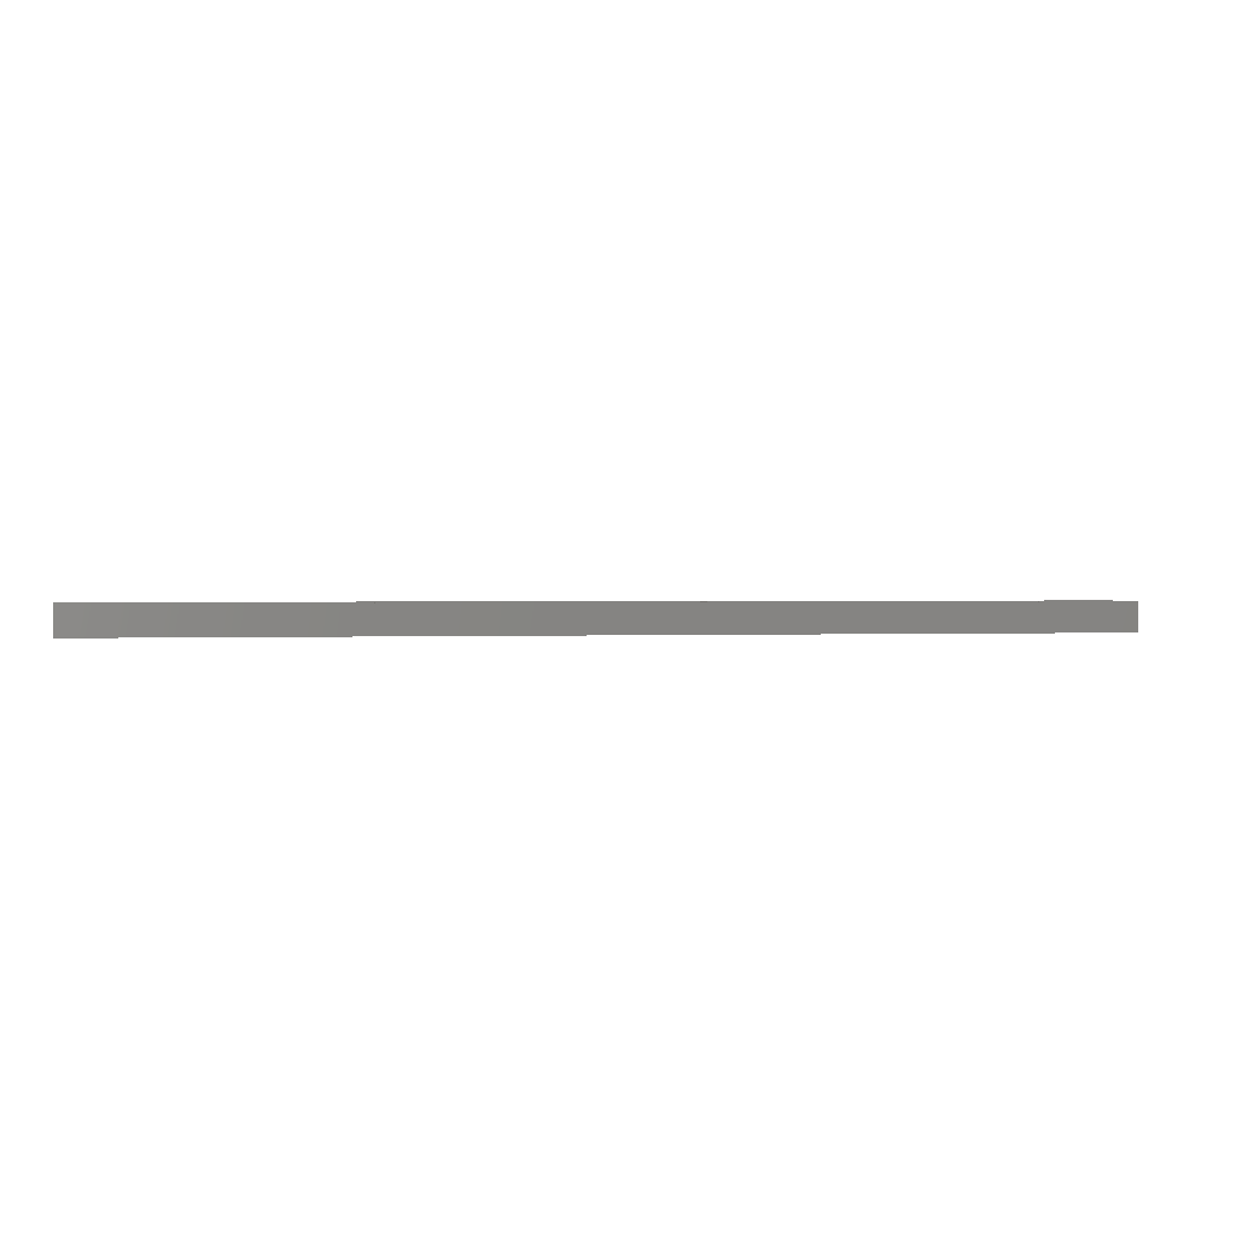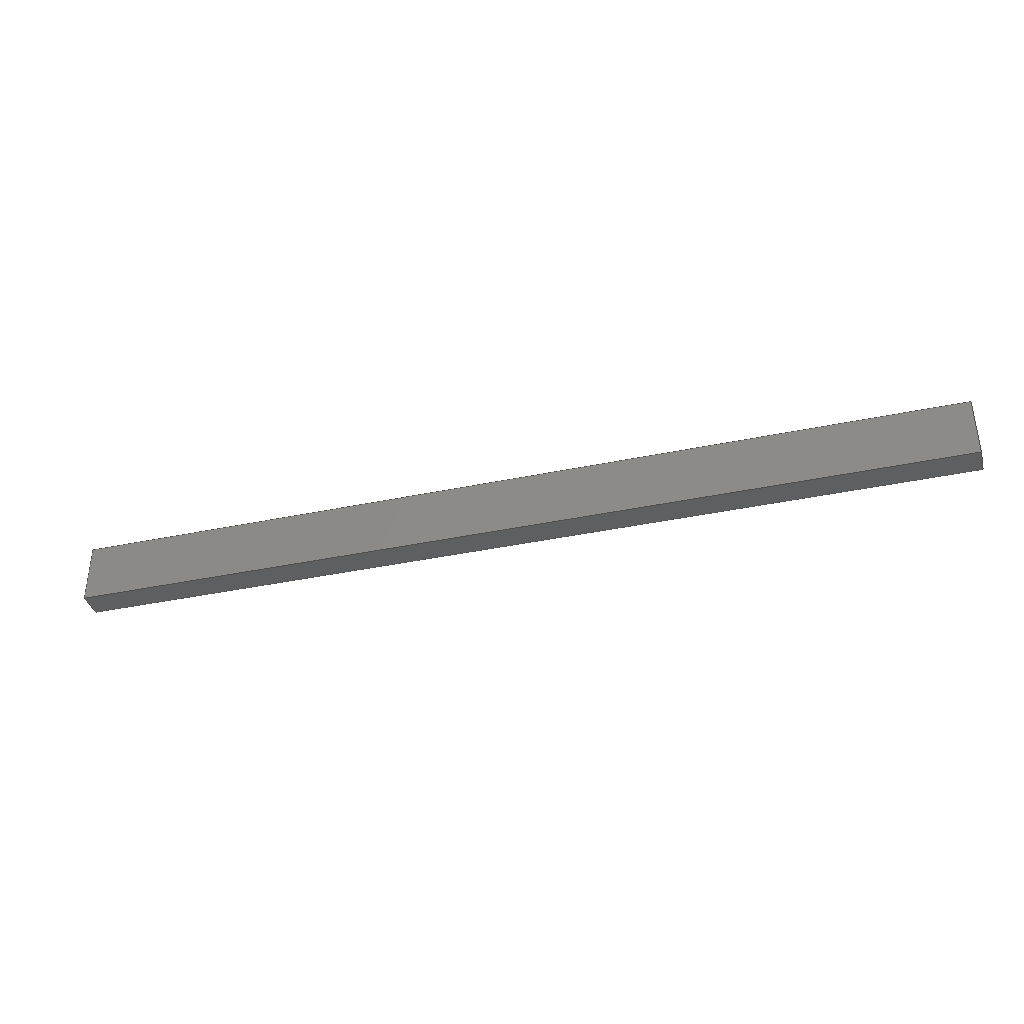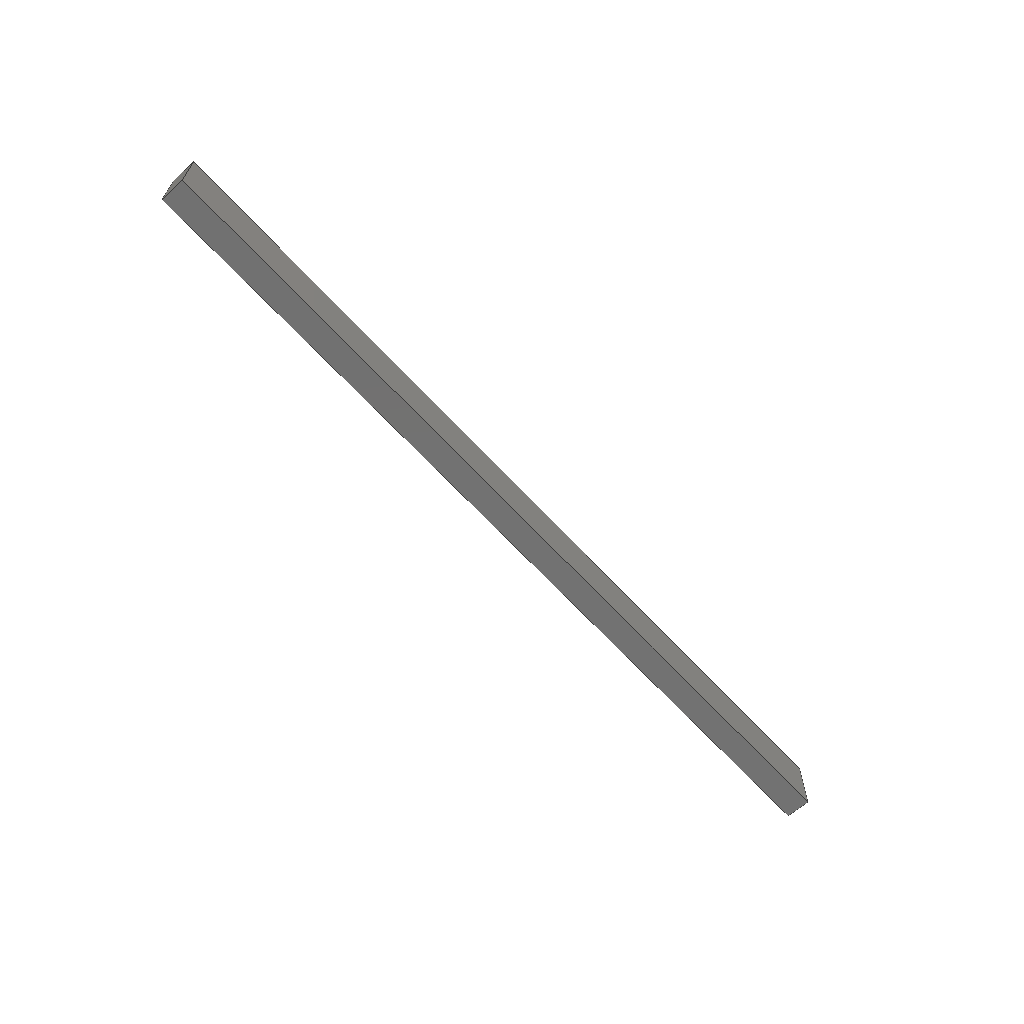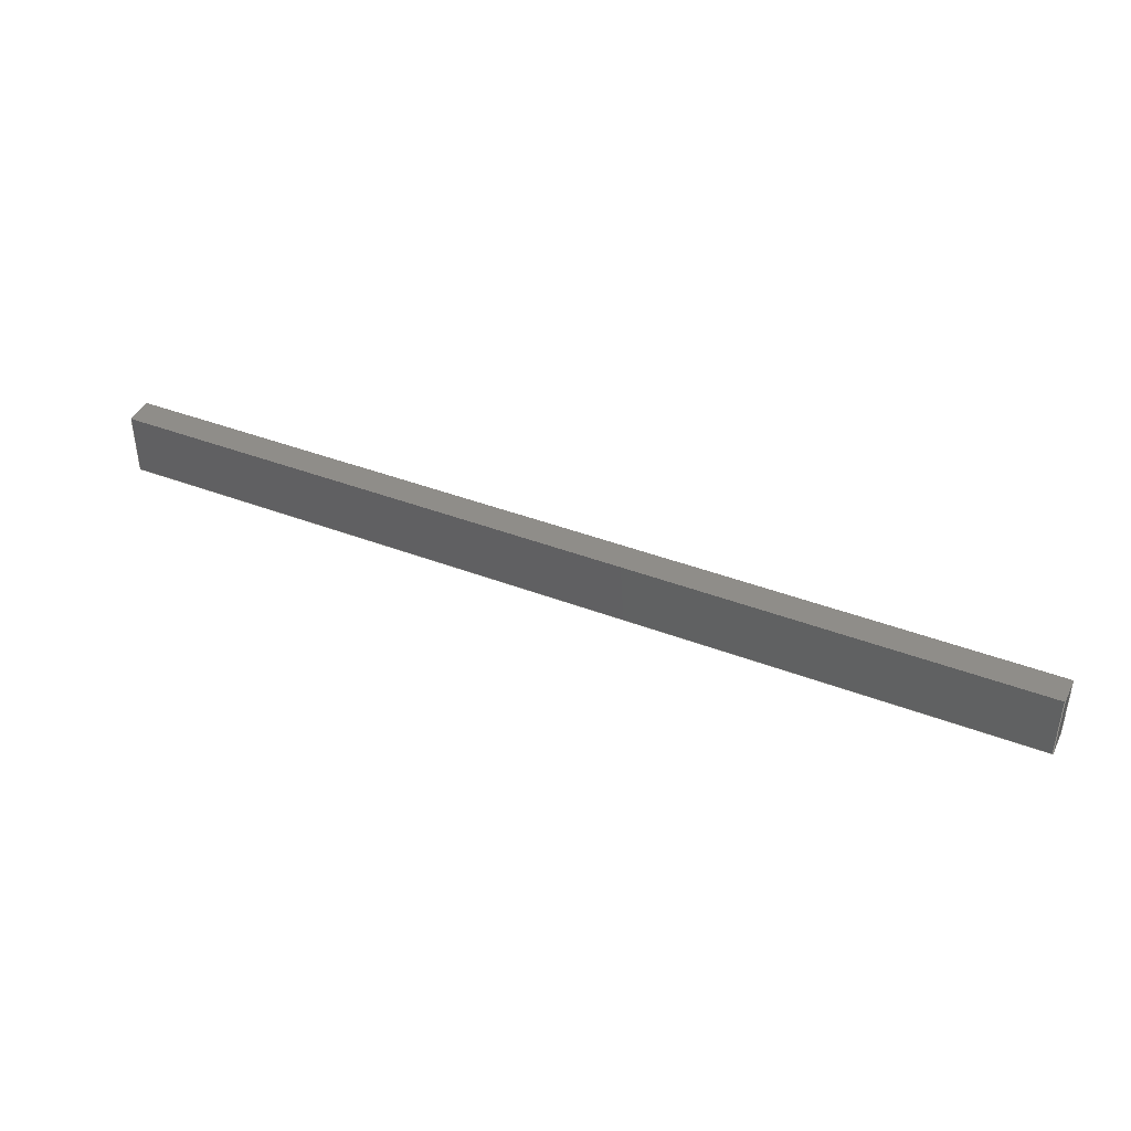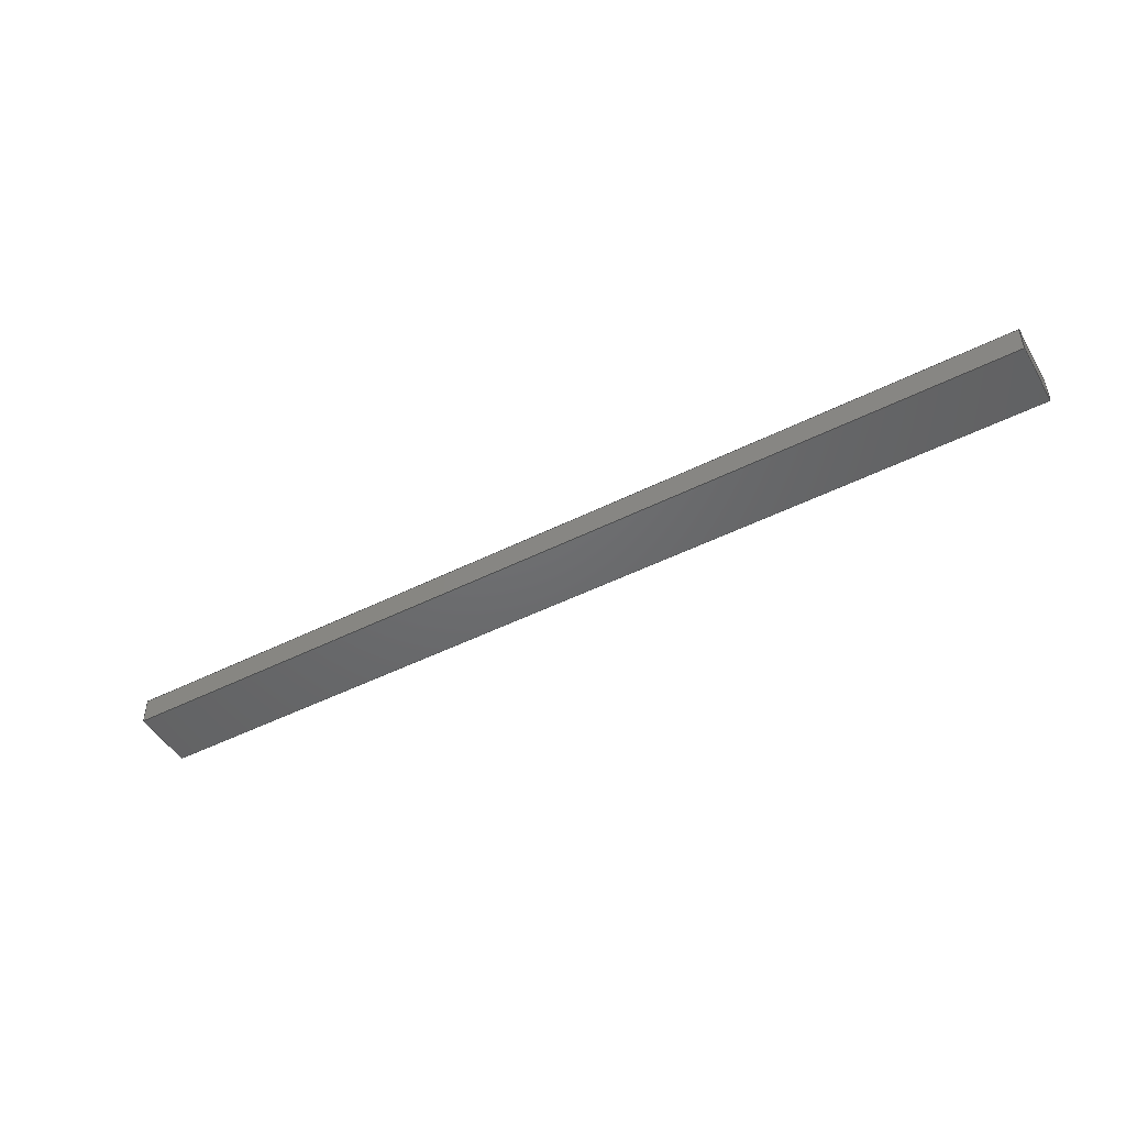
<metadata>
{"format":"iges","ext":"iges","renderer":"f3d","projection":"perspective","resolution":1024,"background":"white","views":[{"elev":0.9,"azim":-12.3,"up":"+Y"},{"elev":-37.4,"azim":15.2,"up":"+Z"},{"elev":-63.8,"azim":132.1,"up":"+Z"},{"elev":41.0,"azim":25.0,"up":"+Z"},{"elev":-48.1,"azim":-150.6,"up":"+Y"}]}
</metadata>
<code>

,,31HOpen CASCADE IGES processor 7.3,13HFilename.iges,
16HOpen CASCADE 7.3,31HOpen CASCADE IGES processor 7.3,32,308,15,308,15,
,1,2,2HMM,1,0.01,15H2.02e+07,1e-07,1308,10Hhaisenzhao,,11,0,
15H2.02e+07,;
     402       1       0       0       0       0       0       000000000
     402       0       0       1       1                               0
     144       2       0       0       0       0       0       000020000
     144       0       0       1       0                               0
     128       3       0       0       0       0       0       000010000
     128       0       0       3       0                               0
     142       6       0       0       0       0       0       000010500
     142       0       0       1       0                               0
     102       7       0       0       0       0       0       000010000
     102       0       0       1       0                               0
     126       8       0       0       0       0       0       000010000
     126       0       0       2       0                               0
     126      10       0       0       0       0       0       000010000
     126       0       0       2       0                               0
     126      12       0       0       0       0       0       000010000
     126       0       0       2       0                               0
     126      14       0       0       0       0       0       000010000
     126       0       0       2       0                               0
     102      16       0       0       0       0       0       000010000
     102       0       0       1       0                               0
     126      17       0       0       0       0       0       000010000
     126       0       0       2       0                               0
     126      19       0       0       0       0       0       000010000
     126       0       0       2       0                               0
     126      21       0       0       0       0       0       000010000
     126       0       0       2       0                               0
     126      23       0       0       0       0       0       000010000
     126       0       0       2       0                               0
     144      25       0       0       0       0       0       000020000
     144       0       0       1       0                               0
     128      26       0       0       0       0       0       000010000
     128       0       0       3       0                               0
     142      29       0       0       0       0       0       000010500
     142       0       0       1       0                               0
     102      30       0       0       0       0       0       000010000
     102       0       0       1       0                               0
     126      31       0       0       0       0       0       000010000
     126       0       0       2       0                               0
     126      33       0       0       0       0       0       000010000
     126       0       0       2       0                               0
     126      35       0       0       0       0       0       000010000
     126       0       0       2       0                               0
     126      37       0       0       0       0       0       000010000
     126       0       0       2       0                               0
     102      39       0       0       0       0       0       000010000
     102       0       0       1       0                               0
     126      40       0       0       0       0       0       000010000
     126       0       0       2       0                               0
     126      42       0       0       0       0       0       000010000
     126       0       0       2       0                               0
     126      44       0       0       0       0       0       000010000
     126       0       0       2       0                               0
     126      46       0       0       0       0       0       000010000
     126       0       0       2       0                               0
     144      48       0       0       0       0       0       000020000
     144       0       0       1       0                               0
     128      49       0       0       0       0       0       000010000
     128       0       0       3       0                               0
     142      52       0       0       0       0       0       000010500
     142       0       0       1       0                               0
     102      53       0       0       0       0       0       000010000
     102       0       0       1       0                               0
     126      54       0       0       0       0       0       000010000
     126       0       0       2       0                               0
     126      56       0       0       0       0       0       000010000
     126       0       0       3       0                               0
     126      59       0       0       0       0       0       000010000
     126       0       0       3       0                               0
     126      62       0       0       0       0       0       000010000
     126       0       0       3       0                               0
     102      65       0       0       0       0       0       000010000
     102       0       0       1       0                               0
     126      66       0       0       0       0       0       000010000
     126       0       0       2       0                               0
     126      68       0       0       0       0       0       000010000
     126       0       0       2       0                               0
     126      70       0       0       0       0       0       000010000
     126       0       0       2       0                               0
     126      72       0       0       0       0       0       000010000
     126       0       0       2       0                               0
     144      74       0       0       0       0       0       000020000
     144       0       0       1       0                               0
     128      75       0       0       0       0       0       000010000
     128       0       0       3       0                               0
     142      78       0       0       0       0       0       000010500
     142       0       0       1       0                               0
     102      79       0       0       0       0       0       000010000
     102       0       0       1       0                               0
     126      80       0       0       0       0       0       000010000
     126       0       0       3       0                               0
     126      83       0       0       0       0       0       000010000
     126       0       0       2       0                               0
     126      85       0       0       0       0       0       000010000
     126       0       0       3       0                               0
     126      88       0       0       0       0       0       000010000
     126       0       0       3       0                               0
     102      91       0       0       0       0       0       000010000
     102       0       0       1       0                               0
     126      92       0       0       0       0       0       000010000
     126       0       0       2       0                               0
     126      94       0       0       0       0       0       000010000
     126       0       0       2       0                               0
     126      96       0       0       0       0       0       000010000
     126       0       0       2       0                               0
     126      98       0       0       0       0       0       000010000
     126       0       0       2       0                               0
     144     100       0       0       0       0       0       000020000
     144       0       0       1       0                               0
     128     101       0       0       0       0       0       000010000
     128       0       0       3       0                               0
     142     104       0       0       0       0       0       000010500
     142       0       0       1       0                               0
     102     105       0       0       0       0       0       000010000
     102       0       0       1       0                               0
     126     106       0       0       0       0       0       000010000
     126       0       0       3       0                               0
     126     109       0       0       0       0       0       000010000
     126       0       0       2       0                               0
     126     111       0       0       0       0       0       000010000
     126       0       0       3       0                               0
     126     114       0       0       0       0       0       000010000
     126       0       0       2       0                               0
     102     116       0       0       0       0       0       000010000
     102       0       0       1       0                               0
     126     117       0       0       0       0       0       000010000
     126       0       0       2       0                               0
     126     119       0       0       0       0       0       000010000
     126       0       0       2       0                               0
     126     121       0       0       0       0       0       000010000
     126       0       0       2       0                               0
     126     123       0       0       0       0       0       000010000
     126       0       0       2       0                               0
     144     125       0       0       0       0       0       000020000
     144       0       0       1       0                               0
     128     126       0       0       0       0       0       000010000
     128       0       0       3       0                               0
     142     129       0       0       0       0       0       000010500
     142       0       0       1       0                               0
     102     130       0       0       0       0       0       000010000
     102       0       0       1       0                               0
     126     131       0       0       0       0       0       000010000
     126       0       0       2       0                               0
     126     133       0       0       0       0       0       000010000
     126       0       0       3       0                               0
     126     136       0       0       0       0       0       000010000
     126       0       0       2       0                               0
     126     138       0       0       0       0       0       000010000
     126       0       0       3       0                               0
     102     141       0       0       0       0       0       000010000
     102       0       0       1       0                               0
     126     142       0       0       0       0       0       000010000
     126       0       0       2       0                               0
     126     144       0       0       0       0       0       000010000
     126       0       0       2       0                               0
     126     146       0       0       0       0       0       000010000
     126       0       0       2       0                               0
     126     148       0       0       0       0       0       000010000
     126       0       0       2       0                               0
402,6,3,29,55,81,107,133;                                        0000001
144,5,1,0,7;                                                     0000003
128,1,1,1,1,0,0,1,0,0,0,0,88.9,88.9,-38.1,-38.1,0,0,1,1,   0000005
1,1,0,38.1,88.9,0,38.1,0,0,0,88.9,0,0,0,0,88.9,-38.1, 0000005
0;                                                              0000005
142,0,5,9,19,3;                                                  0000007
102,4,11,13,15,17;                                               0000009
126,2,2,0,0,1,0,0,0,0,38.1,38.1,38.1,1,1,1,88.9,-38.1,-0, 0000011
88.9,-19.05,-0,88.9,0,0,0,38.1,0,0,1;                     0000011
126,2,2,0,0,1,0,0,0,0,88.9,88.9,88.9,1,1,1,88.9,0,0,     0000013
44.45,0,0,0,0,0,0,88.9,0,0,1;                           0000013
126,2,2,0,0,1,0,0,0,0,38.1,38.1,38.1,1,1,1,0,0,0,       0000015
8.527e-14,-19.05,-0,0,-38.1,-0,0,38.1,0,0,1;        0000015
126,2,2,0,0,1,0,0,0,0,88.9,88.9,88.9,1,1,1,0,-38.1,-0,   0000017
44.45,-38.1,-0,88.9,-38.1,-0,0,88.9,0,0,1;                 0000017
102,4,21,23,25,27;                                               0000019
126,1,1,1,0,1,0,0,0,38.1,38.1,1,1,0,38.1,0,0,0,0,0,    0000021
38.1,0,0,1;                                                   0000021
126,1,1,1,0,1,0,0,0,88.9,88.9,1,1,0,0,0,0,0,88.9,0,    0000023
88.9,-1,0,-0;                                                 0000023
126,1,1,1,0,1,0,0,0,38.1,38.1,1,1,0,0,88.9,0,38.1,88.9,   0000025
0,38.1,0,0,1;                                                0000025
126,1,1,1,0,1,0,0,0,88.9,88.9,1,1,0,38.1,88.9,0,38.1,0,   0000027
0,88.9,1,0,-0;                                               0000027
144,31,1,0,33;                                                   0000029
128,1,1,1,1,0,0,1,0,0,0,0,88.9,88.9,-38.1,-38.1,0,0,1,1,   0000031
1,1,1308,38.1,0,1308,38.1,88.9,1308,0,0,  0000031
1308,0,88.9,0,88.9,-38.1,0;                             0000031
142,0,31,35,45,3;                                                0000033
102,4,37,39,41,43;                                               0000035
126,2,2,0,0,1,0,0,0,0,88.9,88.9,88.9,1,1,1,88.9,0,0,     0000037
44.45,0,0,0,0,0,0,88.9,0,0,1;                           0000037
126,2,2,0,0,1,0,0,0,0,38.1,38.1,38.1,1,1,1,0,0,0,0,    0000039
-19.05,-0,0,-38.1,-0,0,38.1,0,0,1;                        0000039
126,2,2,0,0,1,0,0,0,0,88.9,88.9,88.9,1,1,1,0,-38.1,-0,   0000041
44.45,-38.1,-0,88.9,-38.1,-0,0,88.9,0,0,1;                 0000041
126,2,2,0,0,1,0,0,0,0,38.1,38.1,38.1,1,1,1,88.9,-38.1,-0, 0000043
88.9,-19.05,-0,88.9,0,0,0,38.1,0,0,1;                     0000043
102,4,47,49,51,53;                                               0000045
126,1,1,1,0,1,0,0,0,88.9,88.9,1,1,1308,0,88.9,        0000047
1308,0,0,0,88.9,1,0,-0;                              0000047
126,1,1,1,0,1,0,0,0,38.1,38.1,1,1,1308,0,0,          0000049
1308,38.1,0,0,38.1,0,0,1;                             0000049
126,1,1,1,0,1,0,0,0,88.9,88.9,1,1,1308,38.1,0,        0000051
1308,38.1,88.9,0,88.9,-1,0,-0;                         0000051
126,1,1,1,0,1,0,0,0,38.1,38.1,1,1,1308,38.1,88.9,      0000053
1308,0,88.9,0,38.1,0,0,1;                             0000053
144,57,1,0,59;                                                   0000055
128,1,1,1,1,0,0,1,0,0,0,0,88.9,88.9,0,0,1308,          0000057
1308,1,1,1,1,0,0,88.9,0,0,0,1308,0,88.9,   0000057
1308,0,0,0,88.9,0,1308;                          0000057
142,0,57,61,71,3;                                                0000059
102,4,63,65,67,69;                                               0000061
126,2,2,0,0,1,0,0,0,0,88.9,88.9,88.9,1,1,1,0,0,0,44.45, 0000063
0,0,88.9,0,0,0,88.9,0,0,1;                               0000063
126,2,2,0,0,1,0,0,0,0,1308,1308,1308,1,1, 0000065
1,88.9,0,0,88.9,654,0,88.9,1308,0,0,1308,   0000065
0,0,1;                                                        0000065
126,2,2,0,0,1,0,0,0,0,88.9,88.9,88.9,1,1,1,88.9,           0000067
1308,0,44.45,1308,0,0,1308,0,0,88.9,0,   0000067
0,1;                                                           0000067
126,2,2,0,0,1,0,0,0,0,1308,1308,1308,1,1, 0000069
1,0,1308,0,8.527e-14,654,0,0,0,0,0,       0000069
1308,0,0,1;                                             0000069
102,4,73,75,77,79;                                               0000071
126,1,1,1,0,1,0,0,0,88.9,88.9,1,1,0,0,88.9,0,0,0,0,    0000073
88.9,1,0,-0;                                                  0000073
126,1,1,1,0,1,0,0,0,1308,1308,1,1,0,0,0,      0000075
1308,0,0,0,1308,0,0,1;                         0000075
126,1,1,1,0,1,0,0,0,88.9,88.9,1,1,1308,0,0,          0000077
1308,0,88.9,0,88.9,-1,0,-0;                           0000077
126,1,1,1,0,1,0,0,0,1308,1308,1,1,1308,0, 0000079
88.9,0,0,88.9,0,1308,0,0,1;                          0000079
144,83,1,0,85;                                                   0000081
128,1,1,1,1,0,0,1,0,0,0,0,88.9,88.9,0,0,1308,          0000083
1308,1,1,1,1,0,38.1,0,0,38.1,88.9,1308,38.1,  0000083
0,1308,38.1,88.9,0,88.9,0,1308;                   0000083
142,0,83,87,97,3;                                                0000085
102,4,89,91,93,95;                                               0000087
126,2,2,0,0,1,0,0,0,0,1308,1308,1308,1,1, 0000089
1,0,1308,0,0,654,0,0,0,0,0,1308,0,0,   0000089
1;                                                              0000089
126,2,2,0,0,1,0,0,0,0,88.9,88.9,88.9,1,1,1,0,0,0,44.45, 0000091
0,0,88.9,0,0,0,88.9,0,0,1;                               0000091
126,2,2,0,0,1,0,0,0,0,1308,1308,1308,1,1, 0000093
1,88.9,0,0,88.9,654,0,88.9,1308,0,0,1308,   0000093
0,0,1;                                                        0000093
126,2,2,0,0,1,0,0,0,0,88.9,88.9,88.9,1,1,1,88.9,           0000095
1308,0,44.45,1308,0,0,1308,0,0,88.9,0,   0000095
0,1;                                                           0000095
102,4,99,101,103,105;                                            0000097
126,1,1,1,0,1,0,0,0,1308,1308,1,1,1308,    0000099
38.1,0,0,38.1,0,0,1308,0,0,1;                       0000099
126,1,1,1,0,1,0,0,0,88.9,88.9,1,1,0,38.1,0,0,38.1,88.9,   0000101
0,88.9,-1,0,-0;                                              0000101
126,1,1,1,0,1,0,0,0,1308,1308,1,1,0,38.1,88.9,  0000103
1308,38.1,88.9,0,1308,0,0,1;                     0000103
126,1,1,1,0,1,0,0,0,88.9,88.9,1,1,1308,38.1,88.9,      0000105
1308,38.1,0,0,88.9,1,0,-0;                            0000105
144,109,1,0,111;                                                 0000107
128,1,1,1,1,0,0,1,0,0,0,0,1308,1308,0,0,38.1,    0000109
38.1,1,1,1,1,1308,0,0,0,0,0,1308,38.1,0,   0000109
0,38.1,0,0,1308,0,38.1;                                0000109
142,0,109,113,123,3;                                             0000111
102,4,115,117,119,121;                                           0000113
126,2,2,0,0,1,0,0,0,0,1308,1308,1308,1,1, 0000115
1,0,0,0,654,-1.002e-15,-0,1308,0,0,0,     0000115
1308,0,0,1;                                             0000115
126,2,2,0,0,1,0,0,0,0,38.1,38.1,38.1,1,1,1,1308,0,  0000117
0,1308,19.05,0,1308,38.1,0,0,38.1,0,0,1;      0000117
126,2,2,0,0,1,0,0,0,0,1308,1308,1308,1,1, 0000119
1,1308,38.1,0,654,38.1,0,0,38.1,0,0,1308,   0000119
0,0,1;                                                        0000119
126,2,2,0,0,1,0,0,0,0,38.1,38.1,38.1,1,1,1,0,38.1,0,     0000121
9.095e-13,19.05,0,0,0,0,0,38.1,0,0,1;              0000121
102,4,125,127,129,131;                                           0000123
126,1,1,1,0,1,0,0,0,1308,1308,1,1,1308,0, 0000125
0,0,0,0,0,1308,0,0,1;                              0000125
126,1,1,1,0,1,0,0,0,38.1,38.1,1,1,0,0,0,0,38.1,0,0,    0000127
38.1,0,0,1;                                                   0000127
126,1,1,1,0,1,0,0,0,1308,1308,1,1,0,38.1,0,    0000129
1308,38.1,0,0,1308,0,0,1;                       0000129
126,1,1,1,0,1,0,0,0,38.1,38.1,1,1,1308,38.1,0,        0000131
1308,0,0,0,38.1,0,0,1;                               0000131
144,135,1,0,137;                                                 0000133
128,1,1,1,1,0,0,1,0,0,0,0,1308,1308,0,0,38.1,    0000135
38.1,1,1,1,1,0,0,88.9,1308,0,88.9,0,38.1,88.9,     0000135
1308,38.1,88.9,0,1308,0,38.1;                      0000135
142,0,135,139,149,3;                                             0000137
102,4,141,143,145,147;                                           0000139
126,2,2,0,0,1,0,0,0,0,38.1,38.1,38.1,1,1,1,0,38.1,0,     0000141
-6.373e-15,19.05,0,0,0,0,0,38.1,0,0,1;             0000141
126,2,2,0,0,1,0,0,0,0,1308,1308,1308,1,1, 0000143
1,0,0,0,654,-1.002e-15,-0,1308,0,0,0,     0000143
1308,0,0,1;                                             0000143
126,2,2,0,0,1,0,0,0,0,38.1,38.1,38.1,1,1,1,1308,0,  0000145
0,1308,19.05,0,1308,38.1,0,0,38.1,0,0,1;      0000145
126,2,2,0,0,1,0,0,0,0,1308,1308,1308,1,1, 0000147
1,1308,38.1,0,654,38.1,0,0,38.1,0,0,1308,   0000147
0,0,1;                                                        0000147
102,4,151,153,155,157;                                           0000149
126,1,1,1,0,1,0,0,0,38.1,38.1,1,1,0,38.1,88.9,0,0,88.9,   0000151
0,38.1,0,0,1;                                                0000151
126,1,1,1,0,1,0,0,0,1308,1308,1,1,0,0,88.9,    0000153
1308,0,88.9,0,1308,0,0,1;                       0000153
126,1,1,1,0,1,0,0,0,38.1,38.1,1,1,1308,0,88.9,        0000155
1308,38.1,88.9,0,38.1,0,0,1;                           0000155
126,1,1,1,0,1,0,0,0,1308,1308,1,1,1308,    0000157
38.1,88.9,0,38.1,88.9,0,1308,0,0,1;                   0000157
S      1G      4D    158P    149
</code>
